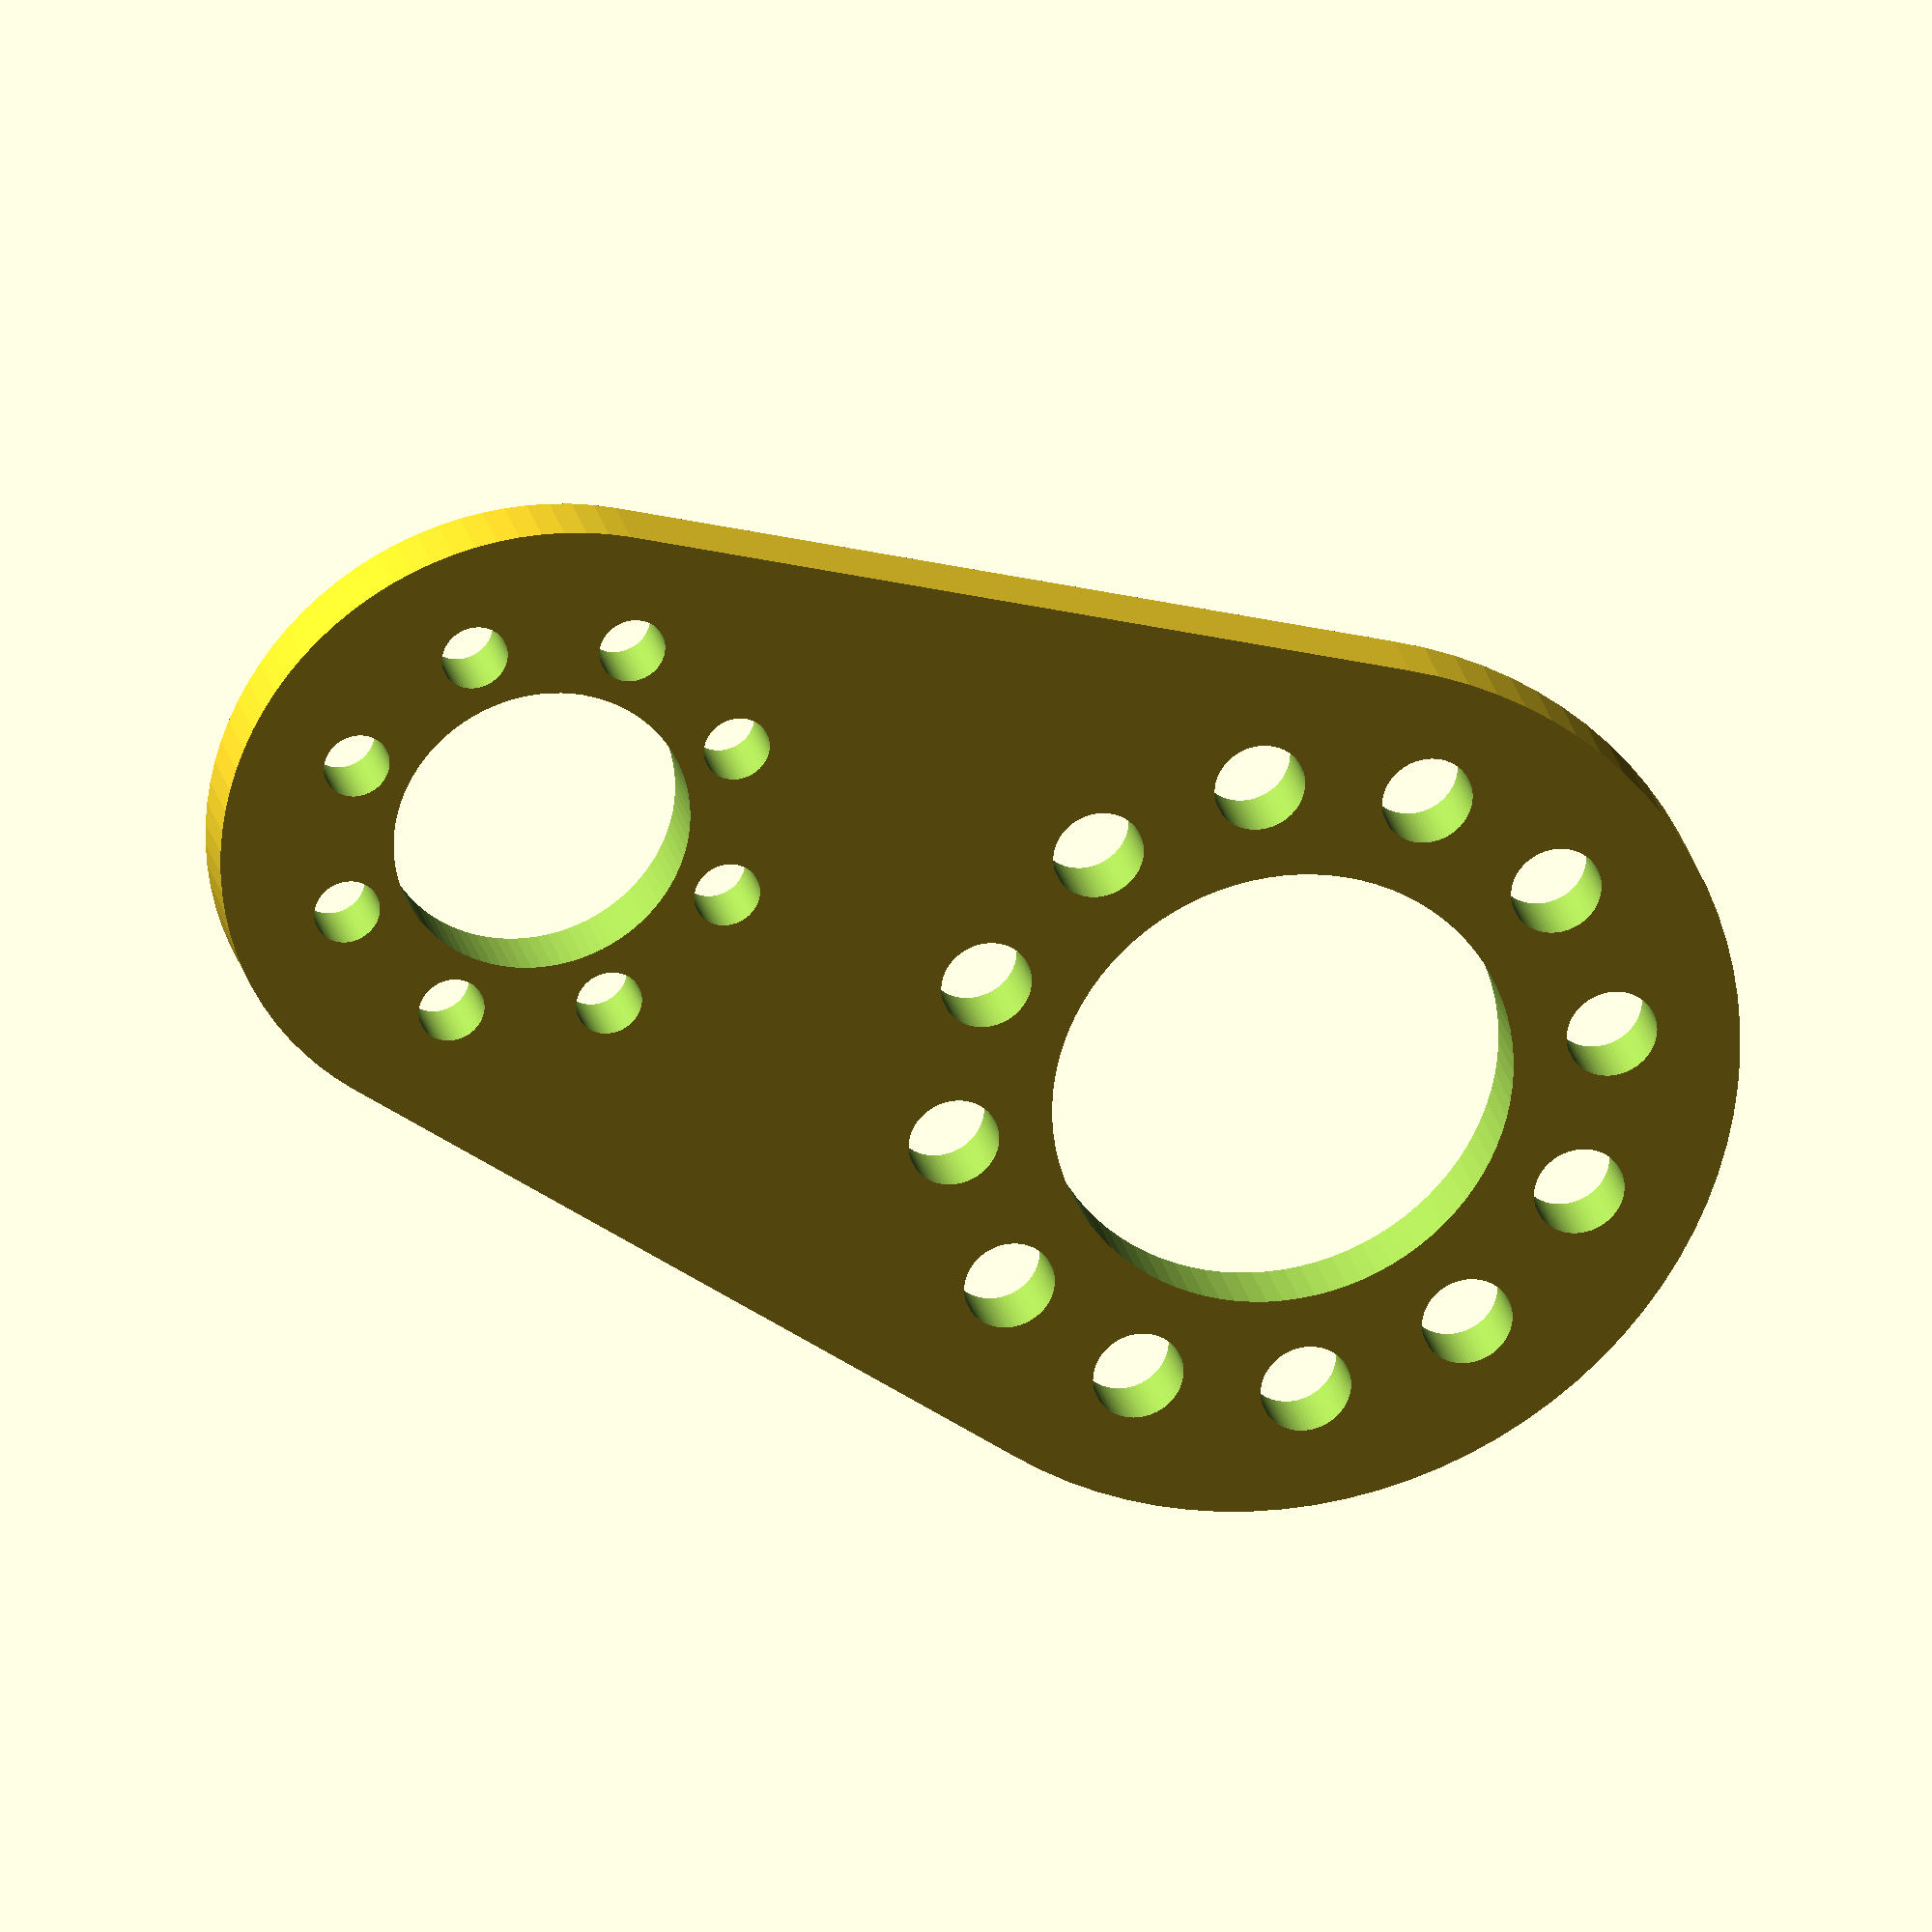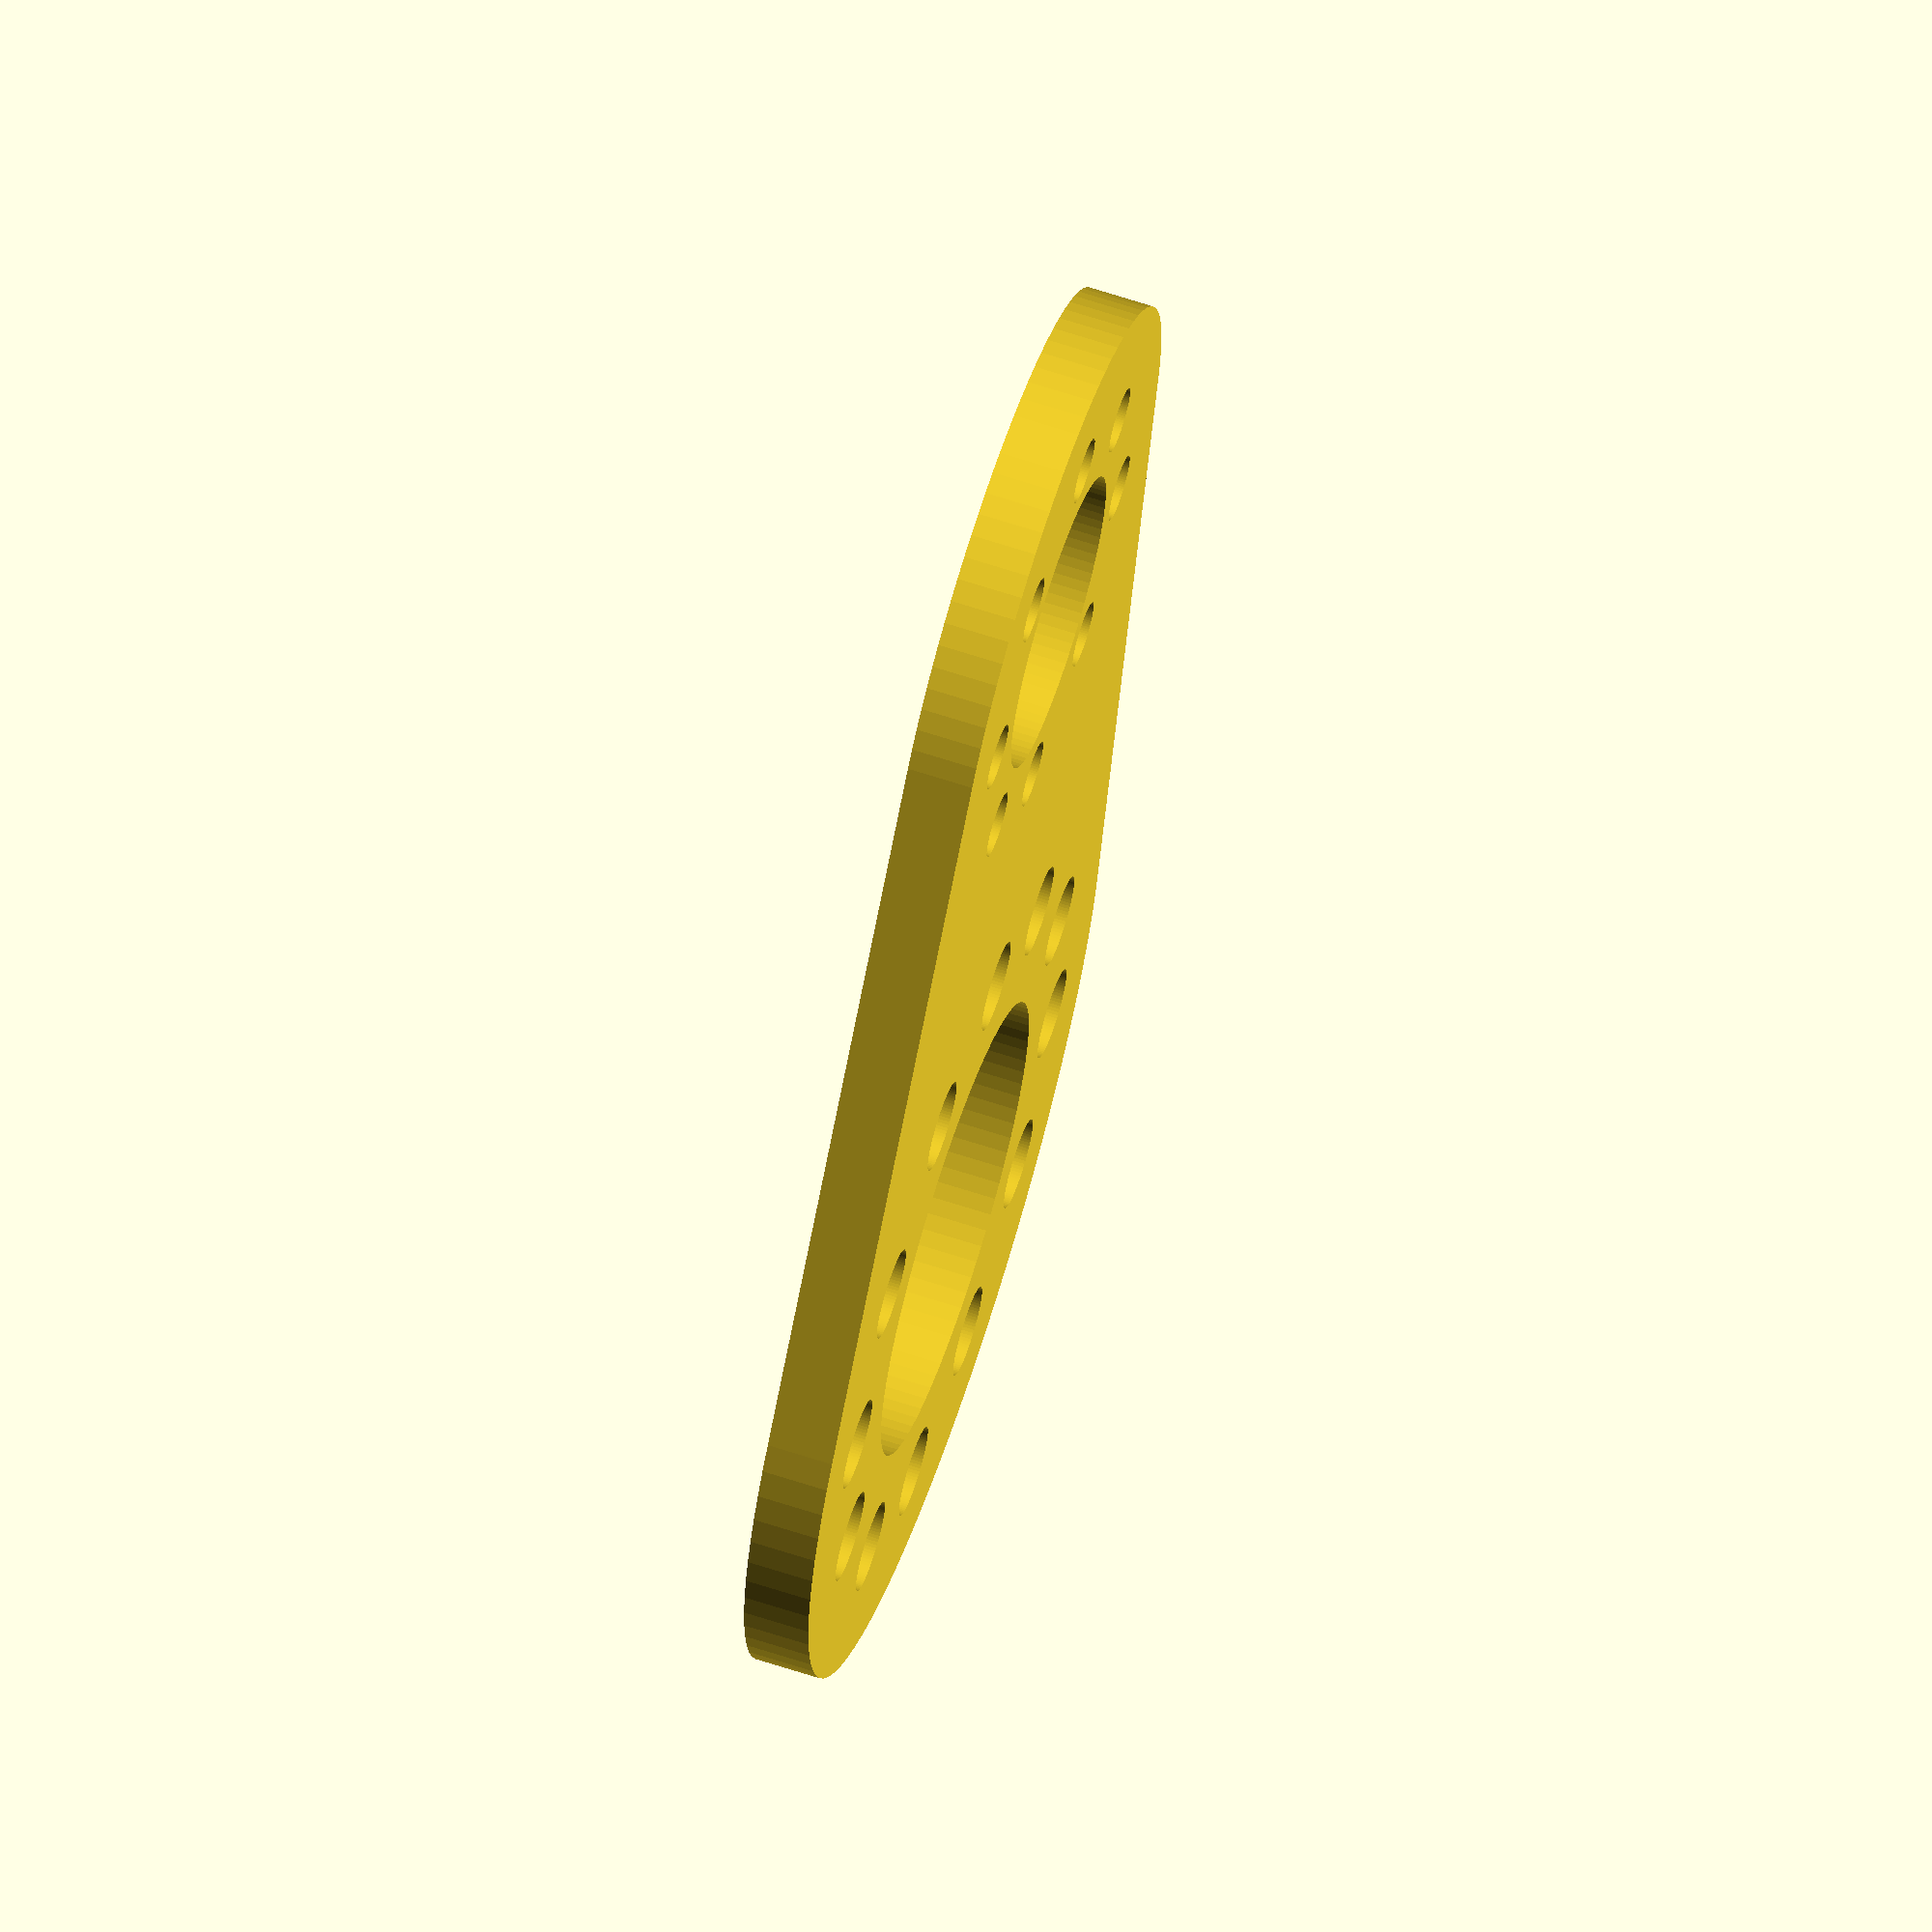
<openscad>
truck=28;
truck_bolt=5.5;
truck_bolts=12;
truck_bolts_d=40;

shaft=18;
motor_bolt=4;
motor_bolts=8;
motor_bolts_d=25;

belt=50;

wall=5;

outer_motor=motor_bolts_d+motor_bolt+wall*2;
outer_truck=truck_bolts_d+truck_bolt+wall*2;
h=4;
$fn=90;
pad=0.1;
padd=pad*2;

difference() {
    hull() {
        cylinder(d=outer_truck,h=h);
        translate([belt,0,0])
        cylinder(d=outer_motor,h=h);
    }
    translate([0,0,-pad]) {
        cylinder(d=truck,h=h+padd);
        for(i=[0:360/truck_bolts:359]) {
            rotate([0,0,i])
            translate([truck_bolts_d/2,0,0])
            cylinder(d=truck_bolt,h=h+padd);
        }
        translate([belt,0,0]) {
            cylinder(d=shaft,h=h+padd);
            for(i=[0:360/motor_bolts:359]) {
                rotate([0,0,i])
                translate([motor_bolts_d/2,0,0])
                cylinder(d=motor_bolt,h=h+padd);
            }
        }
    }
}



</openscad>
<views>
elev=333.8 azim=334.0 roll=167.1 proj=o view=solid
elev=294.2 azim=293.1 roll=288.2 proj=o view=wireframe
</views>
